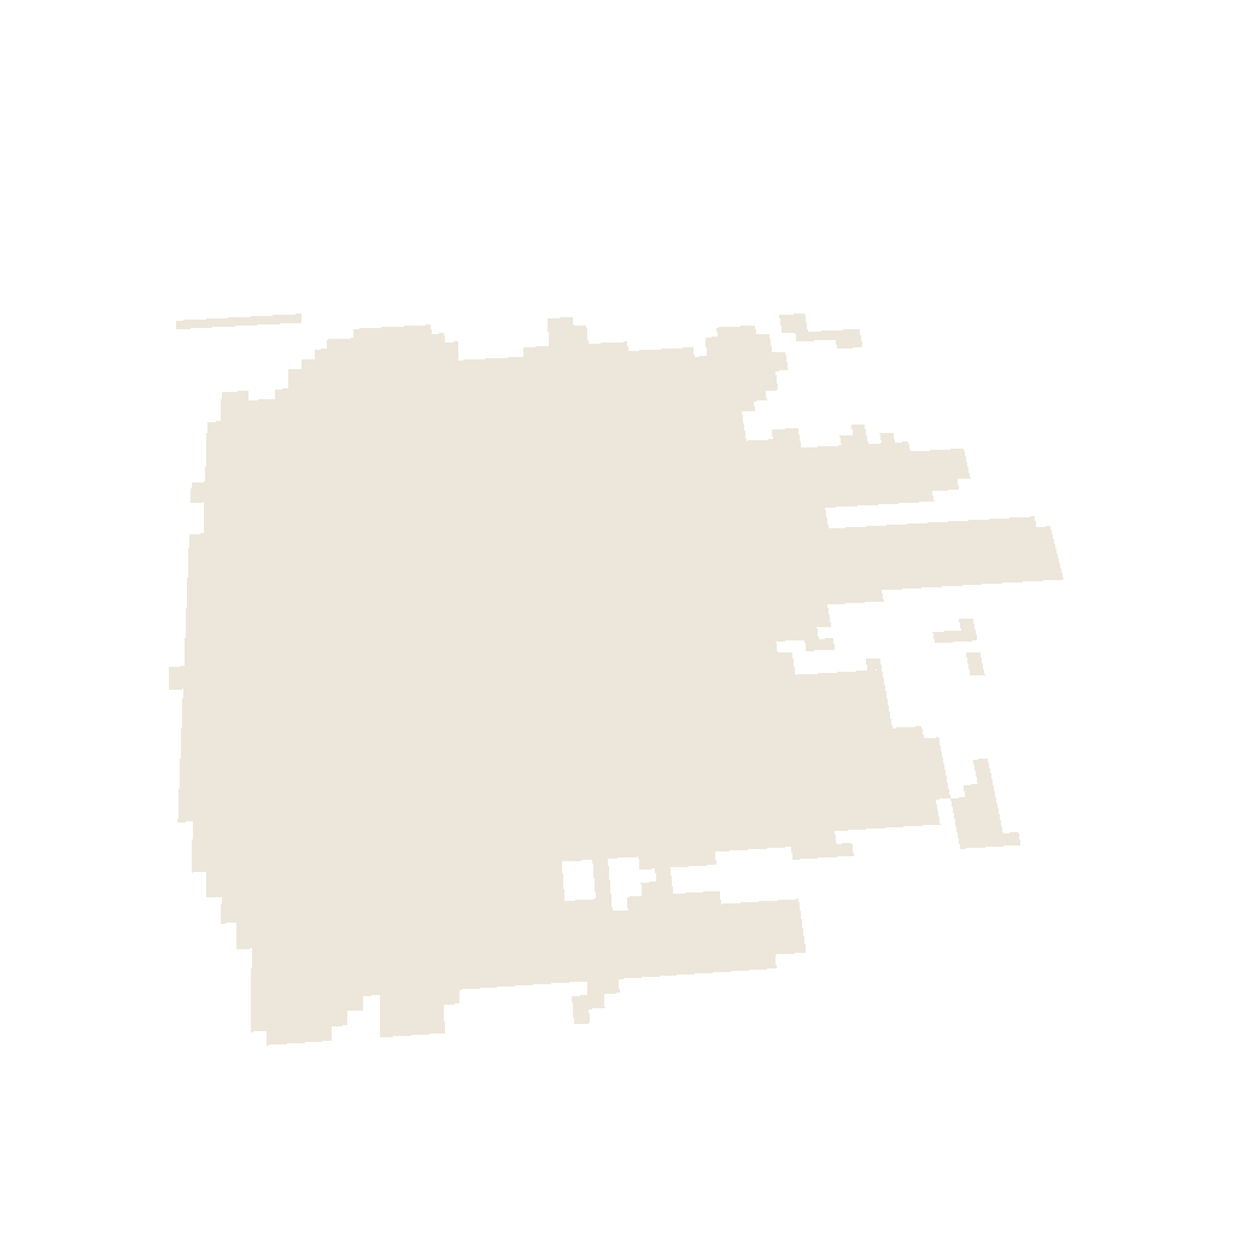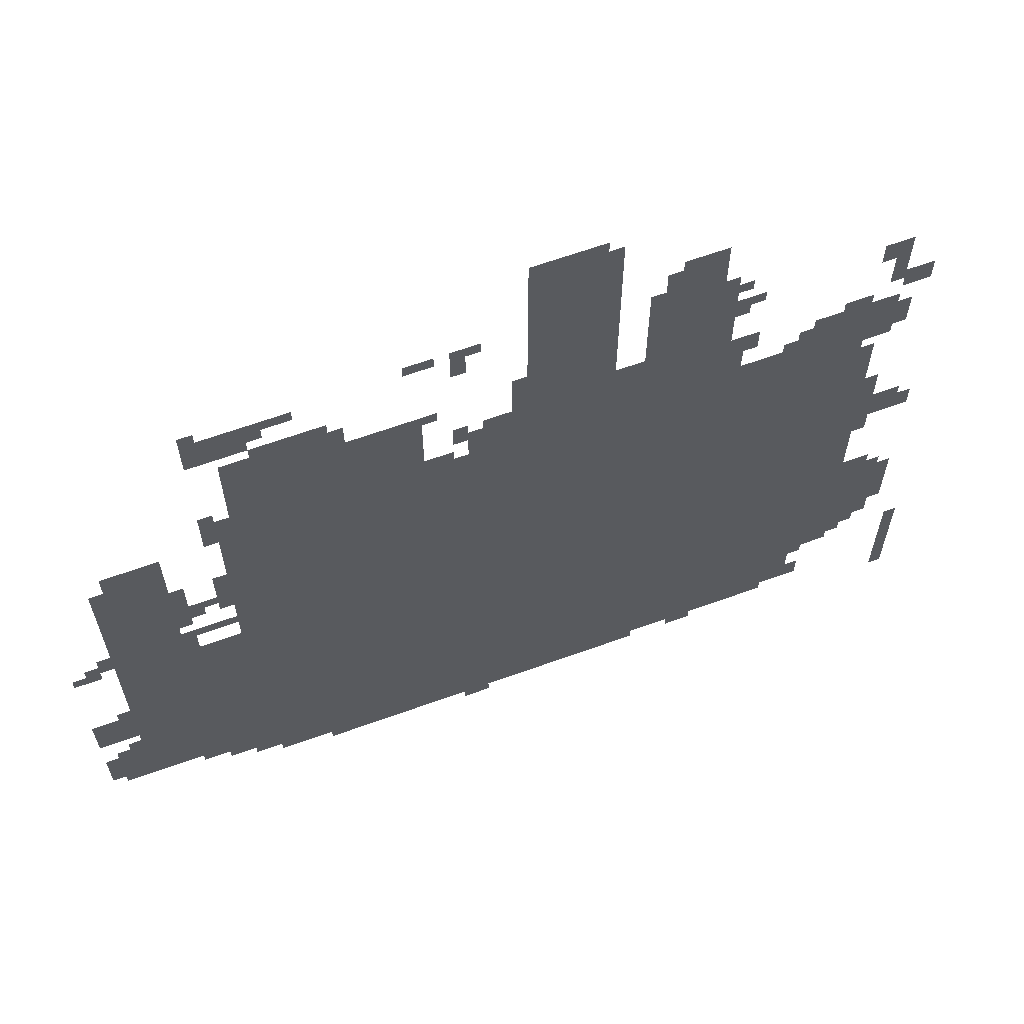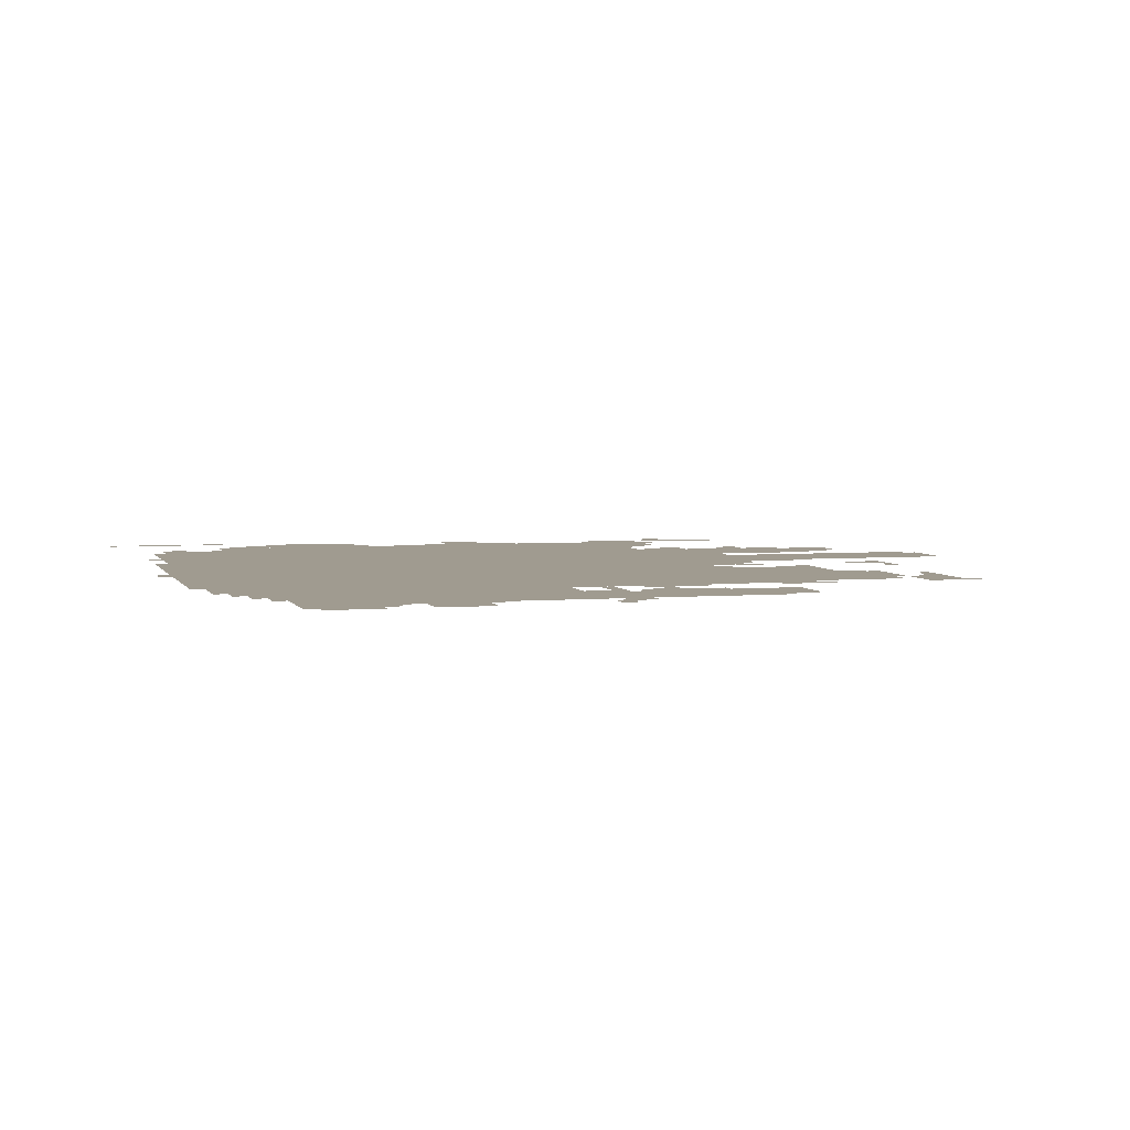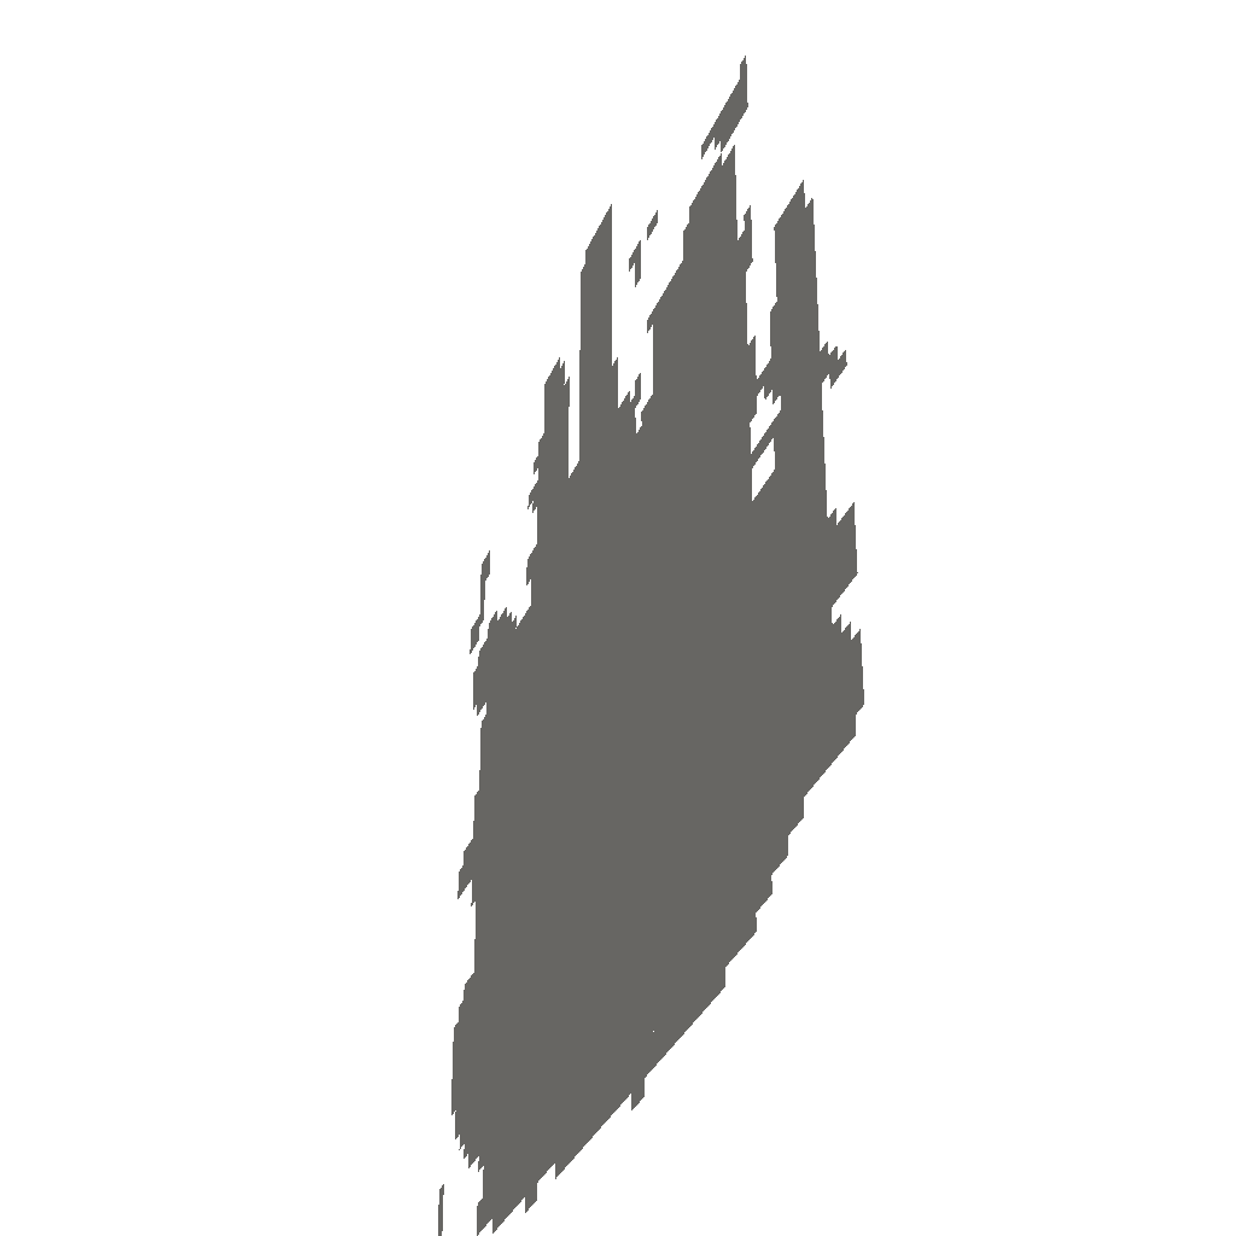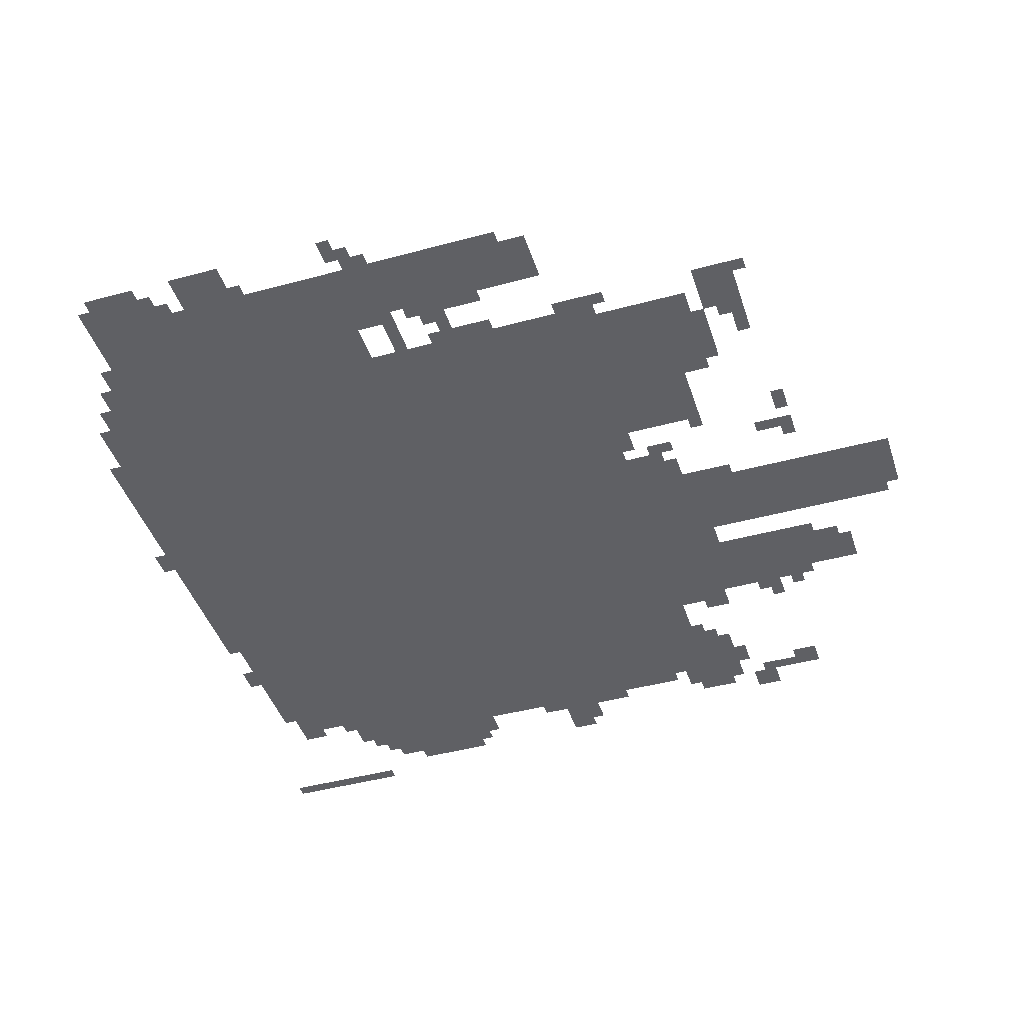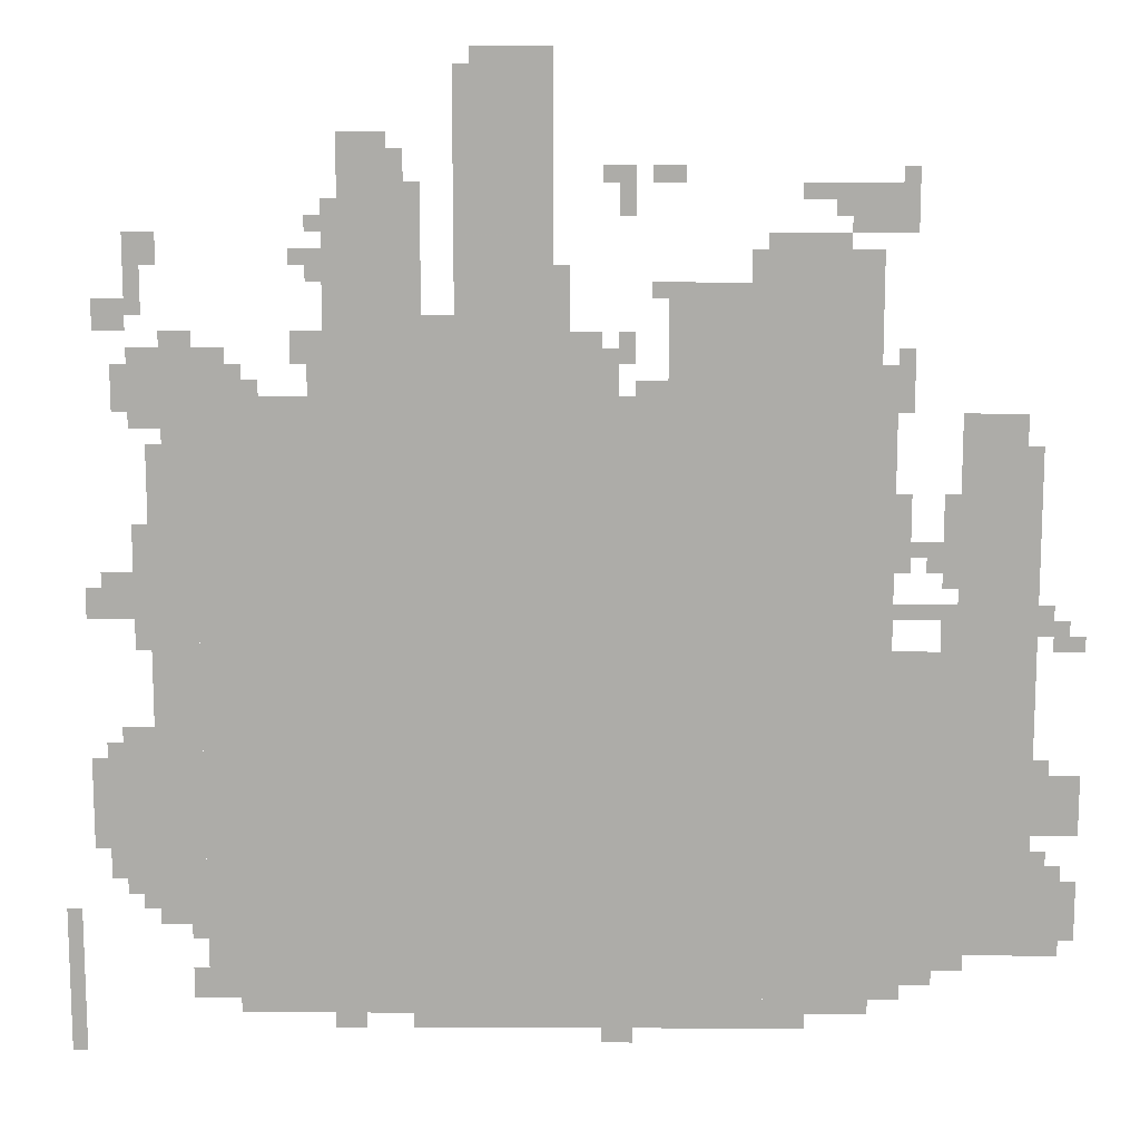
<metadata>
{"format":"obj","ext":"obj","renderer":"f3d","projection":"perspective","resolution":1024,"background":"white","views":[{"elev":51.4,"azim":85.6,"up":"+Z"},{"elev":64.5,"azim":160.0,"up":"+Y"},{"elev":4.2,"azim":74.3,"up":"+Z"},{"elev":-33.1,"azim":70.0,"up":"+Y"},{"elev":-43.8,"azim":107.7,"up":"+Z"},{"elev":13.2,"azim":0.5,"up":"+Y"}]}
</metadata>
<code>
g aogusite_2-mesh
v -384 117 0
v -384 1365 0
v -1088 1365 0
v -1088 117 0
v -1088 117 0
v -1088 1365 0
v -1760 1365 0
v -1760 117 0
v -416 1365 0
v -416 1589 0
v -832 1589 0
v -832 1365 0
v -96 213 0
v -96 533 0
v -384 533 0
v -384 213 0
v -96 533 0
v -96 853 0
v -384 853 0
v -384 533 0
v -1312 1365 0
v -1312 1749 0
v -1504 1749 0
v -1504 1365 0
v -1056 1365 0
v -1056 1685 0
v -1248 1685 0
v -1248 1365 0
v -1056 1685 0
v -1056 2005 0
v -1248 2005 0
v -1248 1685 0
v -1760 757 0
v -1760 1269 0
v -1856 1269 0
v -1856 757 0
v -1760 277 0
v -1760 757 0
v -1856 757 0
v -1856 277 0
v -96 1045 0
v -96 1269 0
v -256 1269 0
v -256 1045 0
v -96 853 0
v -96 1045 0
v -256 1045 0
v -256 853 0
v -544 53 0
v -544 117 0
v -960 117 0
v -960 53 0
v -960 53 0
v -960 117 0
v -1344 117 0
v -1344 53 0
v -1760 1301 0
v -1760 1461 0
v -1888 1461 0
v -1888 1301 0
v -1856 501 0
v -1856 661 0
v -1952 661 0
v -1952 501 0
v -352 1685 0
v -352 1781 0
v -480 1781 0
v -480 1685 0
v -960 1365 0
v -960 1493 0
v -1056 1493 0
v -1056 1365 0
v 0 469 0
v 0 597 0
v -96 597 0
v -96 469 0
v -1376 1749 0
v -1376 1877 0
v -1472 1877 0
v -1472 1749 0
v -1856 373 0
v -1856 501 0
v -1952 501 0
v -1952 373 0
v -1856 917 0
v -1856 1013 0
v -1952 1013 0
v -1952 917 0
v -128 1269 0
v -128 1333 0
v -256 1333 0
v -256 1269 0
v -544 1589 0
v -544 1653 0
v -672 1653 0
v -672 1589 0
v -416 1589 0
v -416 1653 0
v -544 1653 0
v -544 1589 0
v -288 149 0
v -288 213 0
v -384 213 0
v -384 149 0
v -1696 1365 0
v -1696 1461 0
v -1760 1461 0
v -1760 1365 0
v -1248 1429 0
v -1248 1525 0
v -1312 1525 0
v -1312 1429 0
v -1344 85 0
v -1344 117 0
v -1536 117 0
v -1536 85 0
v -32 309 0
v -32 405 0
v -96 405 0
v -96 309 0
v -32 213 0
v -32 309 0
v -96 309 0
v -96 213 0
v -2016 149 0
v -2016 309 0
v -2047 309 0
v -2047 149 0
v -2016 0 0
v -2016 149 0
v -2047 149 0
v -2047 0 0
v -1536 85 0
v -1536 117 0
v -1696 117 0
v -1696 85 0
v -1248 1365 0
v -1248 1429 0
v -1312 1429 0
v -1312 1365 0
v -1888 1493 0
v -1888 1557 0
v -1952 1557 0
v -1952 1493 0
v -352 1077 0
v -352 1173 0
v -384 1173 0
v -384 1077 0
v -480 1653 0
v -480 1685 0
v -576 1685 0
v -576 1653 0
v -1856 1589 0
v -1856 1685 0
v -1888 1685 0
v -1888 1589 0
v -1056 2005 0
v -1056 2037 0
v -1152 2037 0
v -1152 2005 0
v -1952 533 0
v -1952 629 0
v -1984 629 0
v -1984 533 0
v -256 981 0
v -256 1077 0
v -288 1077 0
v -288 981 0
v -256 1077 0
v -256 1173 0
v -288 1173 0
v -288 1077 0
v -1952 437 0
v -1952 533 0
v -1984 533 0
v -1984 437 0
v -1760 1461 0
v -1760 1493 0
v -1824 1493 0
v -1824 1461 0
v -1760 1269 0
v -1760 1301 0
v -1824 1301 0
v -1824 1269 0
v -1536 1429 0
v -1536 1493 0
v -1568 1493 0
v -1568 1429 0
v -832 1365 0
v -832 1397 0
v -896 1397 0
v -896 1365 0
v -1664 1365 0
v -1664 1429 0
v -1696 1429 0
v -1696 1365 0
v -384 1365 0
v -384 1429 0
v -416 1429 0
v -416 1365 0
v -800 1781 0
v -800 1813 0
v -864 1813 0
v -864 1781 0
v -1856 1045 0
v -1856 1109 0
v -1888 1109 0
v -1888 1045 0
v -1888 1365 0
v -1888 1429 0
v -1920 1429 0
v -1920 1365 0
v -896 1429 0
v -896 1493 0
v -928 1493 0
v -928 1429 0
v -1504 1589 0
v -1504 1653 0
v -1536 1653 0
v -1536 1589 0
v -1824 1621 0
v -1824 1685 0
v -1856 1685 0
v -1856 1621 0
v -224 181 0
v -224 213 0
v -288 213 0
v -288 181 0
v -1856 309 0
v -1856 373 0
v -1888 373 0
v -1888 309 0
v -1856 661 0
v -1856 693 0
v -1920 693 0
v -1920 661 0
v -896 21 0
v -896 53 0
v -960 53 0
v -960 21 0
v -1440 53 0
v -1440 85 0
v -1504 85 0
v -1504 53 0
v -1760 117 0
v -1760 181 0
v -1792 181 0
v -1792 117 0
v -64 885 0
v -64 949 0
v -96 949 0
v -96 885 0
v -1952 917 0
v -1952 981 0
v -1984 981 0
v -1984 917 0
v -288 1013 0
v -288 1077 0
v -320 1077 0
v -320 1013 0
v -1856 853 0
v -1856 917 0
v -1888 917 0
v -1888 853 0
v -256 853 0
v -256 917 0
v -288 917 0
v -288 853 0
v -32 853 0
v -32 917 0
v -64 917 0
v -64 853 0
v -352 1333 0
v -352 1397 0
v -384 1397 0
v -384 1333 0
v -352 1397 0
v -352 1461 0
v -384 1461 0
v -384 1397 0
v -1504 1365 0
v -1504 1429 0
v -1536 1429 0
v -1536 1365 0
v 0 309 0
v 0 373 0
v -32 373 0
v -32 309 0
v -320 917 0
v -320 949 0
v -384 949 0
v -384 917 0
v -256 917 0
v -256 949 0
v -320 949 0
v -320 917 0
v -1856 1525 0
v -1856 1589 0
v -1888 1589 0
v -1888 1525 0
v -576 1653 0
v -576 1685 0
v -640 1685 0
v -640 1653 0
v -1152 2005 0
v -1152 2037 0
v -1216 2037 0
v -1216 2005 0
v -1504 1429 0
v -1504 1493 0
v -1536 1493 0
v -1536 1429 0
v -1024 1557 0
v -1024 1621 0
v -1056 1621 0
v -1056 1557 0
v -352 1013 0
v -352 1077 0
v -384 1077 0
v -384 1013 0
v 0 245 0
v 0 309 0
v -32 309 0
v -32 245 0
v -928 1397 0
v -928 1461 0
v -960 1461 0
v -960 1397 0
v -896 1749 0
v -896 1813 0
v -928 1813 0
v -928 1749 0
v -1024 1493 0
v -1024 1557 0
v -1056 1557 0
v -1056 1493 0
v -480 1749 0
v -480 1781 0
v -544 1781 0
v -544 1749 0
v -480 85 0
v -480 117 0
v -544 117 0
v -544 85 0
v -416 85 0
v -416 117 0
v -480 117 0
v -480 85 0
v -1344 1781 0
v -1344 1845 0
v -1376 1845 0
v -1376 1781 0
v -832 1557 0
v -832 1589 0
v -864 1589 0
v -864 1557 0
v -320 1045 0
v -320 1077 0
v -352 1077 0
v -352 1045 0
v -1536 1621 0
v -1536 1653 0
v -1568 1653 0
v -1568 1621 0
v -1632 1365 0
v -1632 1397 0
v -1664 1397 0
v -1664 1365 0
v -352 117 0
v -352 149 0
v -384 149 0
v -384 117 0
v -64 405 0
v -64 437 0
v -96 437 0
v -96 405 0
v -64 597 0
v -64 629 0
v -96 629 0
v -96 597 0
v 0 853 0
v 0 885 0
v -32 885 0
v -32 853 0
v -1760 245 0
v -1760 277 0
v -1792 277 0
v -1792 245 0
v -1888 341 0
v -1888 373 0
v -1920 373 0
v -1920 341 0
v -1504 1685 0
v -1504 1717 0
v -1536 1717 0
v -1536 1685 0
v -896 1717 0
v -896 1749 0
v -928 1749 0
v -928 1717 0
v -1344 1749 0
v -1344 1781 0
v -1376 1781 0
v -1376 1749 0
v -544 1749 0
v -544 1781 0
v -576 1781 0
v -576 1749 0
v -1888 1333 0
v -1888 1365 0
v -1920 1365 0
v -1920 1333 0
v -1856 1013 0
v -1856 1045 0
v -1888 1045 0
v -1888 1013 0
v -1312 1749 0
v -1312 1781 0
v -1344 1781 0
v -1344 1749 0
v -480 1717 0
v -480 1749 0
v -512 1749 0
v -512 1717 0
v -928 1781 0
v -928 1813 0
v -960 1813 0
v -960 1781 0
v -928 1365 0
v -928 1397 0
v -960 1397 0
v -960 1365 0
v -352 1781 0
v -352 1813 0
v -384 1813 0
v -384 1781 0
g aogusite_2-mesh_0
f 3 2 1
f 1 4 3
f 7 6 5
f 5 8 7
f 11 10 9
f 9 12 11
f 15 14 13
f 13 16 15
f 19 18 17
f 17 20 19
f 23 22 21
f 21 24 23
f 27 26 25
f 25 28 27
f 31 30 29
f 29 32 31
f 35 34 33
f 33 36 35
f 39 38 37
f 37 40 39
f 43 42 41
f 41 44 43
f 47 46 45
f 45 48 47
f 51 50 49
f 49 52 51
f 55 54 53
f 53 56 55
f 59 58 57
f 57 60 59
f 63 62 61
f 61 64 63
f 67 66 65
f 65 68 67
f 71 70 69
f 69 72 71
f 75 74 73
f 73 76 75
f 79 78 77
f 77 80 79
f 83 82 81
f 81 84 83
f 87 86 85
f 85 88 87
f 91 90 89
f 89 92 91
f 95 94 93
f 93 96 95
f 99 98 97
f 97 100 99
f 103 102 101
f 101 104 103
f 107 106 105
f 105 108 107
f 111 110 109
f 109 112 111
f 115 114 113
f 113 116 115
f 119 118 117
f 117 120 119
f 123 122 121
f 121 124 123
f 127 126 125
f 125 128 127
f 131 130 129
f 129 132 131
f 135 134 133
f 133 136 135
f 139 138 137
f 137 140 139
f 143 142 141
f 141 144 143
f 147 146 145
f 145 148 147
f 151 150 149
f 149 152 151
f 155 154 153
f 153 156 155
f 159 158 157
f 157 160 159
f 163 162 161
f 161 164 163
f 167 166 165
f 165 168 167
f 171 170 169
f 169 172 171
f 175 174 173
f 173 176 175
f 179 178 177
f 177 180 179
f 183 182 181
f 181 184 183
f 187 186 185
f 185 188 187
f 191 190 189
f 189 192 191
f 195 194 193
f 193 196 195
f 199 198 197
f 197 200 199
f 203 202 201
f 201 204 203
f 207 206 205
f 205 208 207
f 211 210 209
f 209 212 211
f 215 214 213
f 213 216 215
f 219 218 217
f 217 220 219
f 223 222 221
f 221 224 223
f 227 226 225
f 225 228 227
f 231 230 229
f 229 232 231
f 235 234 233
f 233 236 235
f 239 238 237
f 237 240 239
f 243 242 241
f 241 244 243
f 247 246 245
f 245 248 247
f 251 250 249
f 249 252 251
f 255 254 253
f 253 256 255
f 259 258 257
f 257 260 259
f 263 262 261
f 261 264 263
f 267 266 265
f 265 268 267
f 271 270 269
f 269 272 271
f 275 274 273
f 273 276 275
f 279 278 277
f 277 280 279
f 283 282 281
f 281 284 283
f 287 286 285
f 285 288 287
f 291 290 289
f 289 292 291
f 295 294 293
f 293 296 295
f 299 298 297
f 297 300 299
f 303 302 301
f 301 304 303
f 307 306 305
f 305 308 307
f 311 310 309
f 309 312 311
f 315 314 313
f 313 316 315
f 319 318 317
f 317 320 319
f 323 322 321
f 321 324 323
f 327 326 325
f 325 328 327
f 331 330 329
f 329 332 331
f 335 334 333
f 333 336 335
f 339 338 337
f 337 340 339
f 343 342 341
f 341 344 343
f 347 346 345
f 345 348 347
f 351 350 349
f 349 352 351
f 355 354 353
f 353 356 355
f 359 358 357
f 357 360 359
f 363 362 361
f 361 364 363
f 367 366 365
f 365 368 367
f 371 370 369
f 369 372 371
f 375 374 373
f 373 376 375
f 379 378 377
f 377 380 379
f 383 382 381
f 381 384 383
f 387 386 385
f 385 388 387
f 391 390 389
f 389 392 391
f 395 394 393
f 393 396 395
f 399 398 397
f 397 400 399
f 403 402 401
f 401 404 403
f 407 406 405
f 405 408 407
f 411 410 409
f 409 412 411
f 415 414 413
f 413 416 415
f 419 418 417
f 417 420 419
f 423 422 421
f 421 424 423
f 427 426 425
f 425 428 427
f 431 430 429
f 429 432 431
f 435 434 433
f 433 436 435

</code>
